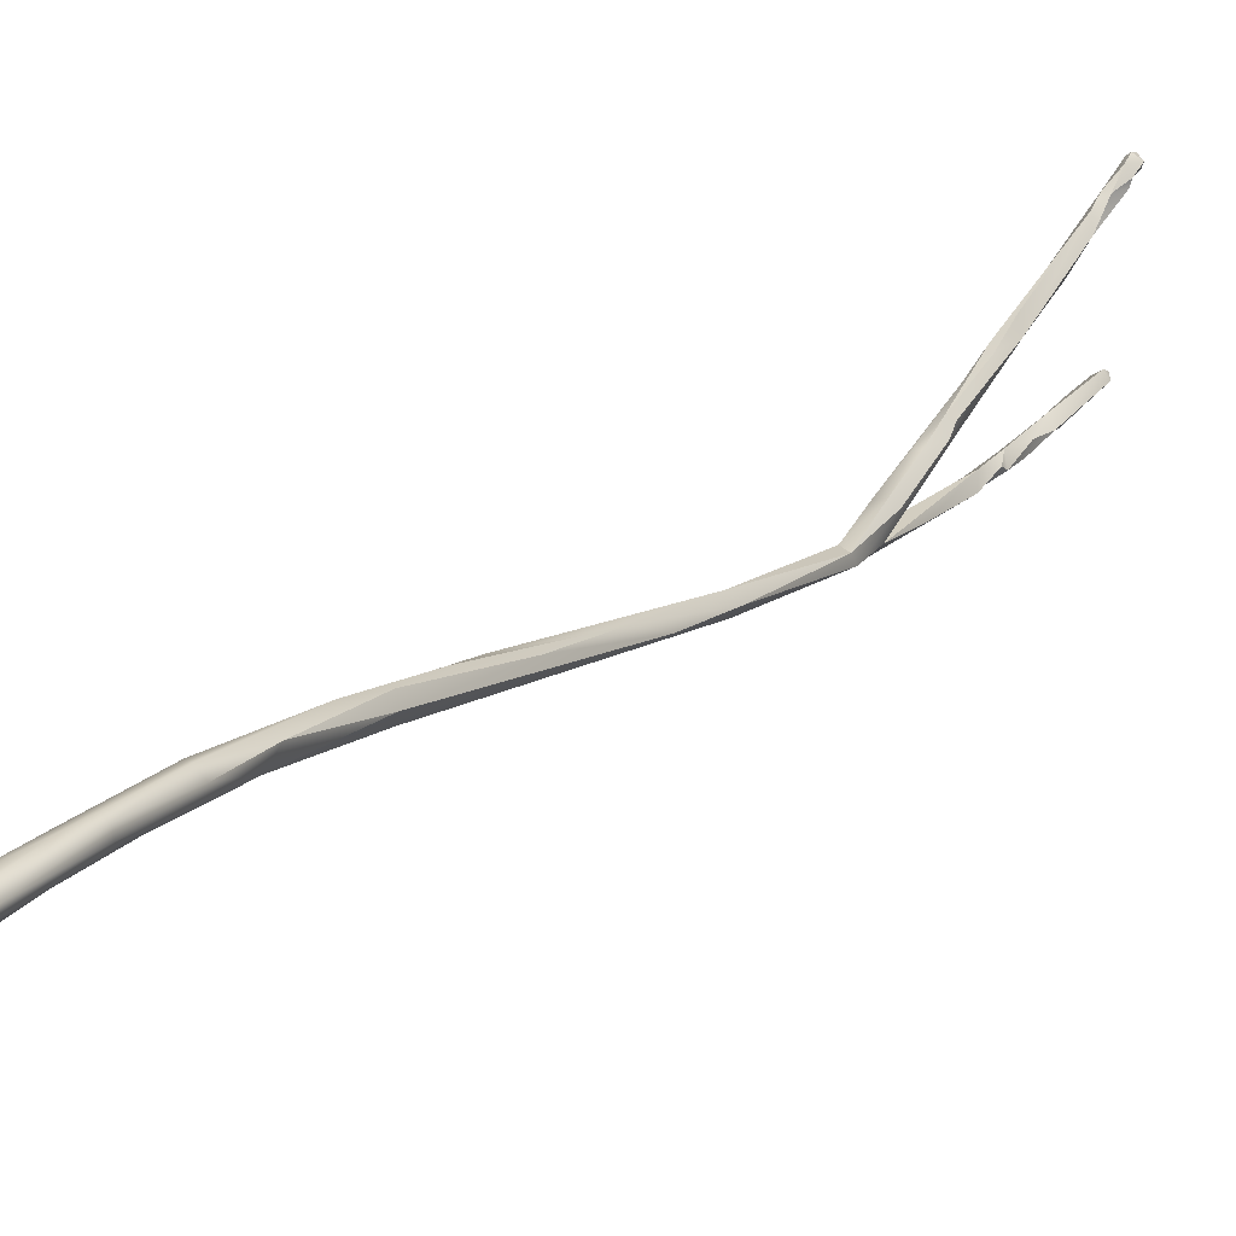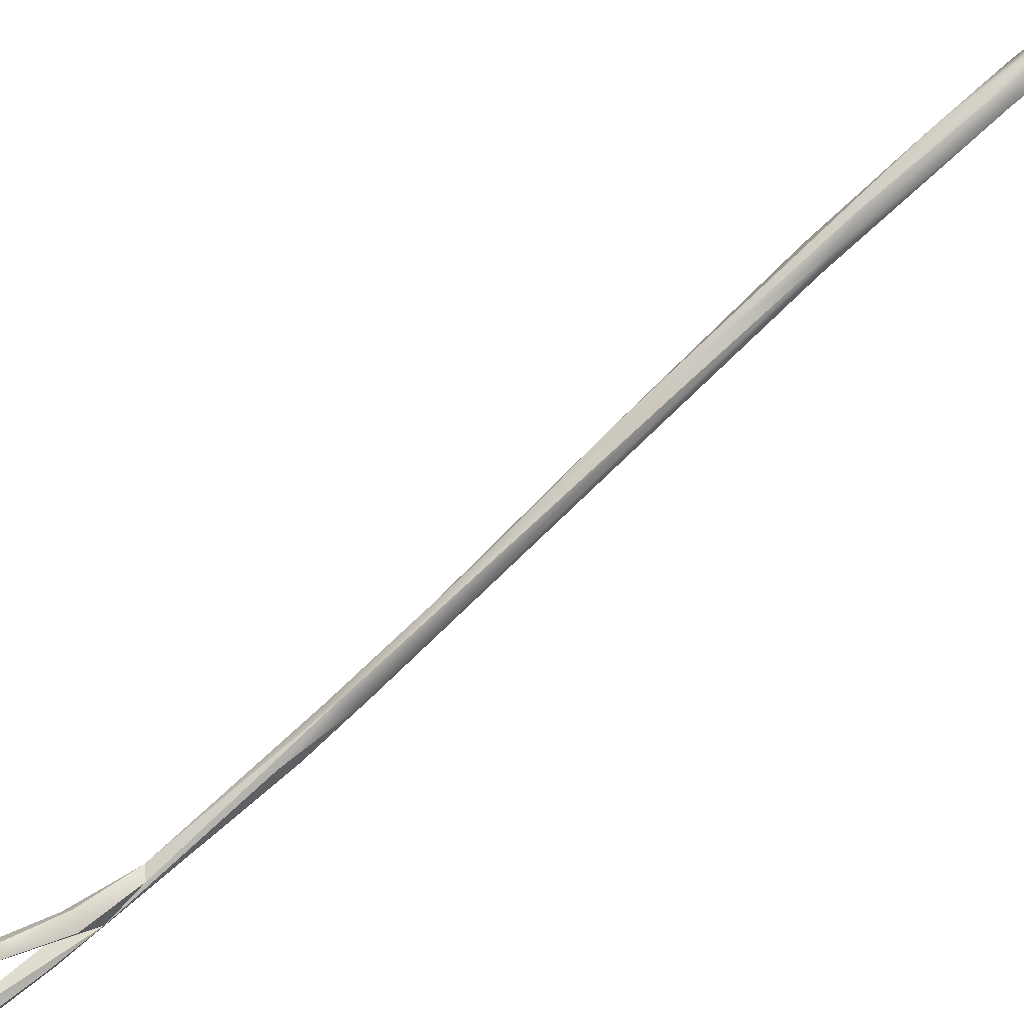
<metadata>
{"format":"obj","ext":"obj","renderer":"f3d","projection":"perspective","resolution":1024,"background":"white","views":[{"elev":35.8,"azim":-150.8,"up":"+Y"},{"elev":53.1,"azim":54.7,"up":"+Y"}]}
</metadata>
<code>
v -1.066 -120.5 1557
v -1.053 -120.6 1557
v -1.101 -120.4 1557
v -0.9869 -120.6 1557
v -1.066 -120.5 1557
v -0.8461 -116.7 1539
v -0.8554 -116.8 1538
v -0.7577 -116.7 1538
v -0.7616 -116.6 1538
v -0.7615 -116.9 1538
v -0.6661 -116.6 1538
v -0.6697 -116.6 1538
v -0.5739 -116.7 1538
v -0.5723 -116.6 1538
v -0.5779 -116.9 1538
v -0.8243 -116.9 1539
v -0.7638 -117 1539
v -0.7661 -116.7 1539
v -0.6653 -117 1539
v -0.6657 -116.7 1539
v -0.4869 -116.8 1539
v -0.8903 -116.9 1539
v -0.8895 -116.9 1540
v -0.767 -117.2 1540
v -0.5538 -117 1539
v -0.5558 -116.8 1540
v -0.8957 -117.2 1541
v -0.757 -117 1541
v -0.666 -117.2 1540
v -0.5529 -117.1 1541
v -0.9152 -117.2 1541
v -0.8674 -117.1 1541
v -0.8628 -117.4 1541
v -0.767 -117.5 1541
v -0.6664 -117.5 1541
v -0.9003 -117.5 1542
v -0.7701 -117.4 1542
v -0.6628 -117.4 1542
v -0.566 -117.7 1542
v -0.8837 -117.9 1543
v -0.8562 -117.8 1543
v -0.6739 -117.9 1543
v -0.8761 -118.5 1545
v -0.7399 -118.8 1545
v -0.7662 -118.4 1545
v -0.6752 -118.1 1544
v -0.5752 -118.4 1544
v -0.5681 -118.6 1545
v -0.666 -118.8 1546
v -0.5574 -119.2 1546
v -0.7602 -119.4 1547
v -0.6653 -120.2 1548
v -0.7357 -120.6 1549
v -0.6955 -121.1 1550
v -0.5561 -121 1550
v -0.5825 -121.3 1550
v -0.48 -121.1 1550
v -0.4407 -121.1 1550
v -0.4472 -121.4 1551
v -0.466 -121.4 1551
v -0.6269 -121.9 1552
v -0.466 -121.9 1552
v -0.666 -122.1 1552
v -0.6496 -122.2 1553
v -0.5581 -122.2 1552
v -0.4199 -122.2 1553
v -0.6636 -122 1553
v -0.5633 -121.9 1553
v -0.3793 -122 1553
v -0.4732 -122.5 1553
v -0.4223 -122.4 1554
v -0.6824 -121.8 1554
v -0.666 -121.7 1554
v -0.666 -121.8 1554
v -0.566 -121.7 1554
v -0.566 -121.6 1554
v -0.5618 -121.9 1554
v -0.4744 -121.8 1554
v -0.6568 -122.5 1554
v -0.6842 -121.2 1555
v -0.7971 -121.4 1555
v -0.666 -121.4 1555
v -0.4897 -121.6 1555
v -0.566 -121.4 1555
v -0.659 -122.8 1555
v -0.6621 -122.8 1555
v -0.566 -122.7 1555
v -0.4574 -122.8 1555
v -0.446 -122.8 1555
v -0.566 -122.9 1555
v -0.4864 -122.9 1555
v -0.8824 -121.1 1556
v -0.766 -121.3 1556
v -0.6668 -121.1 1556
v -0.666 -121.4 1556
v -0.6608 -122.9 1556
v -0.5664 -122.8 1555
v -0.6777 -122.9 1555
v -0.666 -123 1556
v -0.566 -123 1556
v -0.5008 -123 1556
v -0.5664 -123.1 1556
v -0.4664 -122.9 1556
v -0.966 -120.4 1557
v -0.9584 -120.8 1556
v -0.9655 -120.6 1557
v -0.866 -121 1556
v -0.866 -120.7 1556
v -0.866 -120.6 1557
v -0.7781 -121 1556
v -0.7063 -123 1556
v -0.6634 -123.1 1556
v -0.4924 -123 1556
v -0.5751 -122.9 1556
v -0.5751 -123.1 1557
v -0.5667 -123 1557
v -0.966 -120.3 1557
v -0.9136 -120.4 1557
v -0.966 -120.4 1557
v -0.8761 -120.5 1557
v -0.912 -120.5 1557
v -0.7511 -123.1 1557
v -0.666 -123 1557
v -0.666 -123.2 1557
v -0.666 -123.1 1558
v -0.5527 -123.1 1557
v -1.066 -120.5 1557
v -1.066 -120.5 1557
v -1.066 -120.5 1557
v -1.053 -120.6 1557
v -1.053 -120.6 1557
v -1.101 -120.4 1557
v -1.101 -120.4 1557
v -1.101 -120.4 1557
v -0.9869 -120.6 1557
v -0.9869 -120.6 1557
v -0.9869 -120.6 1557
v -0.9869 -120.6 1557
v -1.066 -120.5 1557
v -1.066 -120.5 1557
v -0.7577 -116.7 1538
v -0.7577 -116.7 1538
v -0.7577 -116.7 1538
v -0.7615 -116.9 1538
v -0.6661 -116.6 1538
v -0.6661 -116.6 1538
v -0.5739 -116.7 1538
v -0.5739 -116.7 1538
v -0.5739 -116.7 1538
v -0.5779 -116.9 1538
v -0.5779 -116.9 1538
v -0.5779 -116.9 1538
v -0.4869 -116.8 1539
v -0.4869 -116.8 1539
v -0.767 -117.2 1540
v -0.5538 -117 1539
v -0.5538 -117 1539
v -0.5558 -116.8 1540
v -0.666 -117.2 1540
v -0.5529 -117.1 1541
v -0.5529 -117.1 1541
v -0.6664 -117.5 1541
v -0.566 -117.7 1542
v -0.8837 -117.9 1543
v -0.8562 -117.8 1543
v -0.8562 -117.8 1543
v -0.6739 -117.9 1543
v -0.8761 -118.5 1545
v -0.8761 -118.5 1545
v -0.7399 -118.8 1545
v -0.7399 -118.8 1545
v -0.7662 -118.4 1545
v -0.6752 -118.1 1544
v -0.5681 -118.6 1545
v -0.666 -118.8 1546
v -0.5574 -119.2 1546
v -0.7602 -119.4 1547
v -0.6653 -120.2 1548
v -0.7357 -120.6 1549
v -0.6955 -121.1 1550
v -0.6955 -121.1 1550
v -0.5561 -121 1550
v -0.5561 -121 1550
v -0.5825 -121.3 1550
v -0.48 -121.1 1550
v -0.4472 -121.4 1551
v -0.466 -121.4 1551
v -0.6269 -121.9 1552
v -0.6269 -121.9 1552
v -0.6269 -121.9 1552
v -0.6269 -121.9 1552
v -0.466 -121.9 1552
v -0.466 -121.9 1552
v -0.466 -121.9 1552
v -0.666 -122.1 1552
v -0.6496 -122.2 1553
v -0.6496 -122.2 1553
v -0.6496 -122.2 1553
v -0.6496 -122.2 1553
v -0.5581 -122.2 1552
v -0.4199 -122.2 1553
v -0.4199 -122.2 1553
v -0.4199 -122.2 1553
v -0.4199 -122.2 1553
v -0.4199 -122.2 1553
v -0.4199 -122.2 1553
v -0.4199 -122.2 1553
v -0.6636 -122 1553
v -0.5633 -121.9 1553
v -0.3793 -122 1553
v -0.3793 -122 1553
v -0.4732 -122.5 1553
v -0.4732 -122.5 1553
v -0.4223 -122.4 1554
v -0.6824 -121.8 1554
v -0.666 -121.7 1554
v -0.666 -121.8 1554
v -0.566 -121.7 1554
v -0.566 -121.6 1554
v -0.566 -121.6 1554
v -0.5618 -121.9 1554
v -0.6568 -122.5 1554
v -0.6842 -121.2 1555
v -0.7971 -121.4 1555
v -0.666 -121.4 1555
v -0.4897 -121.6 1555
v -0.4897 -121.6 1555
v -0.566 -121.4 1555
v -0.566 -121.4 1555
v -0.566 -121.4 1555
v -0.659 -122.8 1555
v -0.6621 -122.8 1555
v -0.6621 -122.8 1555
v -0.6621 -122.8 1555
v -0.566 -122.7 1555
v -0.566 -122.7 1555
v -0.4574 -122.8 1555
v -0.4574 -122.8 1555
v -0.446 -122.8 1555
v -0.446 -122.8 1555
v -0.566 -122.9 1555
v -0.566 -122.9 1555
v -0.566 -122.9 1555
v -0.566 -122.9 1555
v -0.766 -121.3 1556
v -0.766 -121.3 1556
v -0.6668 -121.1 1556
v -0.6668 -121.1 1556
v -0.666 -121.4 1556
v -0.666 -121.4 1556
v -0.666 -121.4 1556
v -0.6608 -122.9 1556
v -0.5664 -122.8 1555
v -0.5664 -122.8 1555
v -0.6777 -122.9 1555
v -0.6777 -122.9 1555
v -0.6777 -122.9 1555
v -0.666 -123 1556
v -0.566 -123 1556
v -0.5664 -123.1 1556
v -0.5664 -123.1 1556
v -0.4664 -122.9 1556
v -0.966 -120.4 1557
v -0.966 -120.4 1557
v -0.9584 -120.8 1556
v -0.9584 -120.8 1556
v -0.9655 -120.6 1557
v -0.9655 -120.6 1557
v -0.866 -121 1556
v -0.866 -120.7 1556
v -0.866 -120.7 1556
v -0.866 -120.6 1557
v -0.7063 -123 1556
v -0.7063 -123 1556
v -0.6634 -123.1 1556
v -0.4924 -123 1556
v -0.5751 -122.9 1556
v -0.5751 -123.1 1557
v -0.966 -120.3 1557
v -0.966 -120.3 1557
v -0.966 -120.3 1557
v -0.9136 -120.4 1557
v -0.9136 -120.4 1557
v -0.966 -120.4 1557
v -0.966 -120.4 1557
v -0.966 -120.4 1557
v -0.966 -120.4 1557
v -0.8761 -120.5 1557
v -0.8761 -120.5 1557
v -0.912 -120.5 1557
v -0.912 -120.5 1557
v -0.7511 -123.1 1557
v -0.666 -123 1557
v -0.666 -123.2 1557
v -0.666 -123.2 1557
v -0.666 -123.1 1558
v -0.666 -123.1 1558
v -0.666 -123.1 1558
v -0.5527 -123.1 1557
g grp1
f 104 106 1
f 267 105 2
f 107 130 265
f 130 107 4
f 267 2 127
f 128 135 5
f 129 131 136
f 128 5 3
f 132 139 119
f 104 1 133
f 104 133 117
f 279 134 284
f 9 8 6
f 8 7 6
f 141 10 7
f 10 17 16
f 7 10 16
f 9 12 11
f 145 8 9
f 13 15 142
f 142 15 144
f 150 19 10
f 19 17 10
f 11 12 14
f 143 146 147
f 11 14 148
f 148 14 21
f 151 149 153
f 22 7 16
f 16 17 22
f 18 9 6
f 6 7 22
f 19 25 17
f 12 9 18
f 12 18 20
f 152 25 19
f 14 12 20
f 152 154 25
f 21 14 26
f 22 23 6
f 22 27 23
f 23 27 31
f 6 23 18
f 27 22 17
f 18 23 28
f 17 24 27
f 23 32 28
f 18 28 20
f 25 29 17
f 29 155 17
f 158 28 30
f 20 28 158
f 21 26 156
f 20 158 14
f 160 156 26
f 157 161 159
f 23 31 32
f 27 33 31
f 27 24 33
f 159 161 35
f 155 29 162
f 36 32 31
f 32 37 28
f 32 36 37
f 33 40 31
f 31 40 36
f 33 24 34
f 34 40 33
f 162 34 155
f 35 161 39
f 28 37 38
f 42 34 162
f 42 40 34
f 38 30 28
f 167 35 39
f 38 163 30
f 36 40 41
f 36 165 37
f 46 37 165
f 46 38 37
f 47 163 38
f 42 44 40
f 173 47 38
f 41 40 43
f 168 164 170
f 46 165 45
f 51 169 53
f 166 169 172
f 168 170 179
f 51 172 169
f 171 167 48
f 46 45 49
f 177 49 45
f 39 48 167
f 175 47 173
f 174 163 47
f 174 47 58
f 175 50 47
f 176 58 47
f 49 177 52
f 178 51 53
f 50 175 178
f 55 50 178
f 182 58 176
f 170 56 179
f 54 178 53
f 178 54 55
f 179 56 180
f 60 58 182
f 171 48 57
f 174 58 185
f 171 57 184
f 184 57 59
f 185 58 186
f 58 187 186
f 186 187 66
f 182 201 60
f 182 62 201
f 61 55 54
f 56 63 180
f 181 195 188
f 56 65 63
f 189 192 183
f 200 184 59
f 195 67 188
f 68 190 208
f 193 191 209
f 69 202 194
f 209 210 193
f 195 64 67
f 63 65 196
f 65 79 196
f 200 59 70
f 59 203 70
f 203 71 70
f 75 68 72
f 68 208 72
f 67 74 215
f 197 77 217
f 204 77 197
f 78 209 218
f 78 210 209
f 67 64 74
f 198 222 87
f 205 199 235
f 65 212 90
f 73 215 74
f 72 76 75
f 72 216 76
f 78 218 219
f 78 219 83
f 206 211 221
f 211 226 221
f 78 83 210
f 85 87 222
f 79 65 231
f 90 231 65
f 207 236 214
f 241 213 88
f 70 71 237
f 80 108 84
f 270 223 81
f 82 81 223
f 82 216 81
f 74 224 73
f 76 216 82
f 220 225 84
f 95 217 77
f 84 225 80
f 219 228 83
f 249 227 229
f 226 250 221
f 98 97 86
f 232 87 85
f 233 231 90
f 255 234 242
f 253 87 232
f 91 243 89
f 237 71 239
f 238 89 243
f 236 240 214
f 244 100 256
f 243 91 259
f 270 81 266
f 224 92 265
f 107 265 92
f 93 92 224
f 93 107 92
f 245 110 269
f 230 271 94
f 247 110 245
f 224 74 93
f 95 246 217
f 251 247 245
f 229 248 249
f 97 98 96
f 97 96 114
f 254 240 236
f 277 103 254
f 113 103 277
f 262 91 89
f 254 103 240
f 257 99 252
f 111 252 99
f 258 102 273
f 258 256 100
f 100 102 258
f 96 274 114
f 262 101 259
f 259 101 260
f 262 276 101
f 101 276 260
f 259 91 262
f 266 268 270
f 270 268 109
f 110 137 269
f 263 109 268
f 137 110 120
f 272 264 288
f 271 272 94
f 120 110 247
f 94 272 288
f 102 112 273
f 123 114 274
f 274 122 123
f 112 124 292
f 273 112 292
f 261 115 275
f 115 294 275
f 116 277 293
f 276 126 278
f 260 276 278
f 116 113 277
f 278 126 295
f 113 116 299
f 118 264 280
f 264 118 288
f 289 282 121
f 285 283 281
f 140 290 286
f 287 121 282
f 137 120 291
f 290 140 138
f 123 122 125
f 292 124 296
f 116 293 299
f 299 293 297
f 126 298 295

</code>
